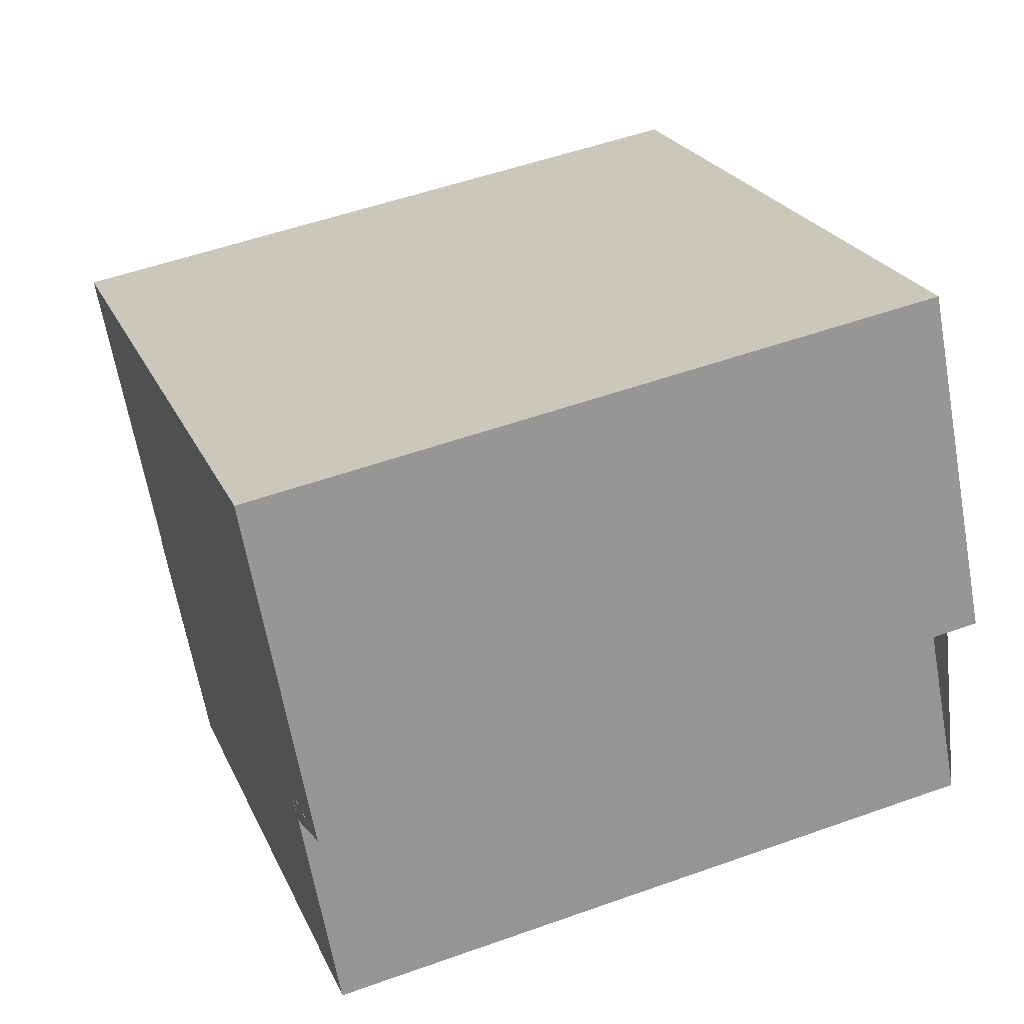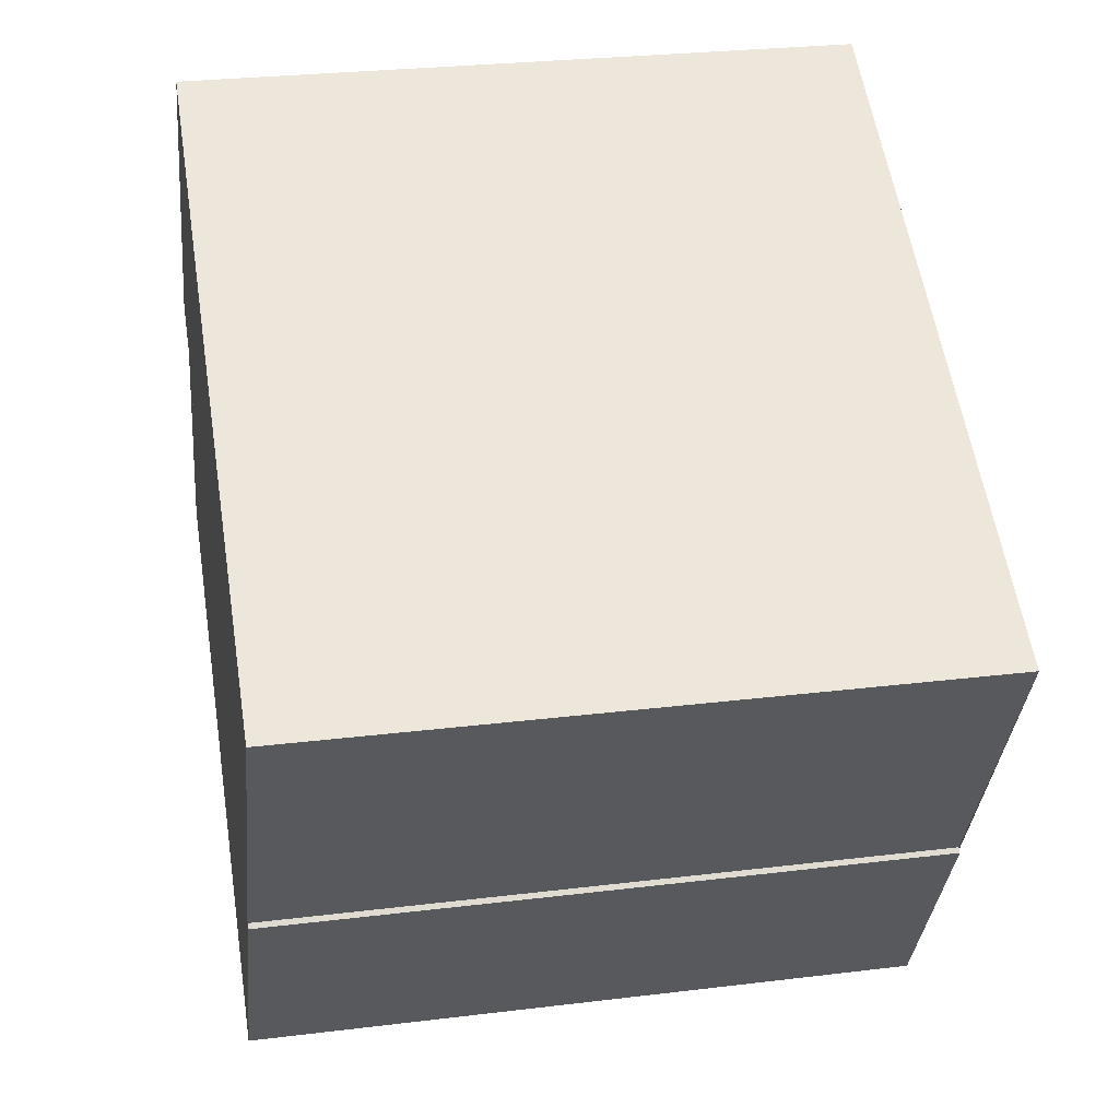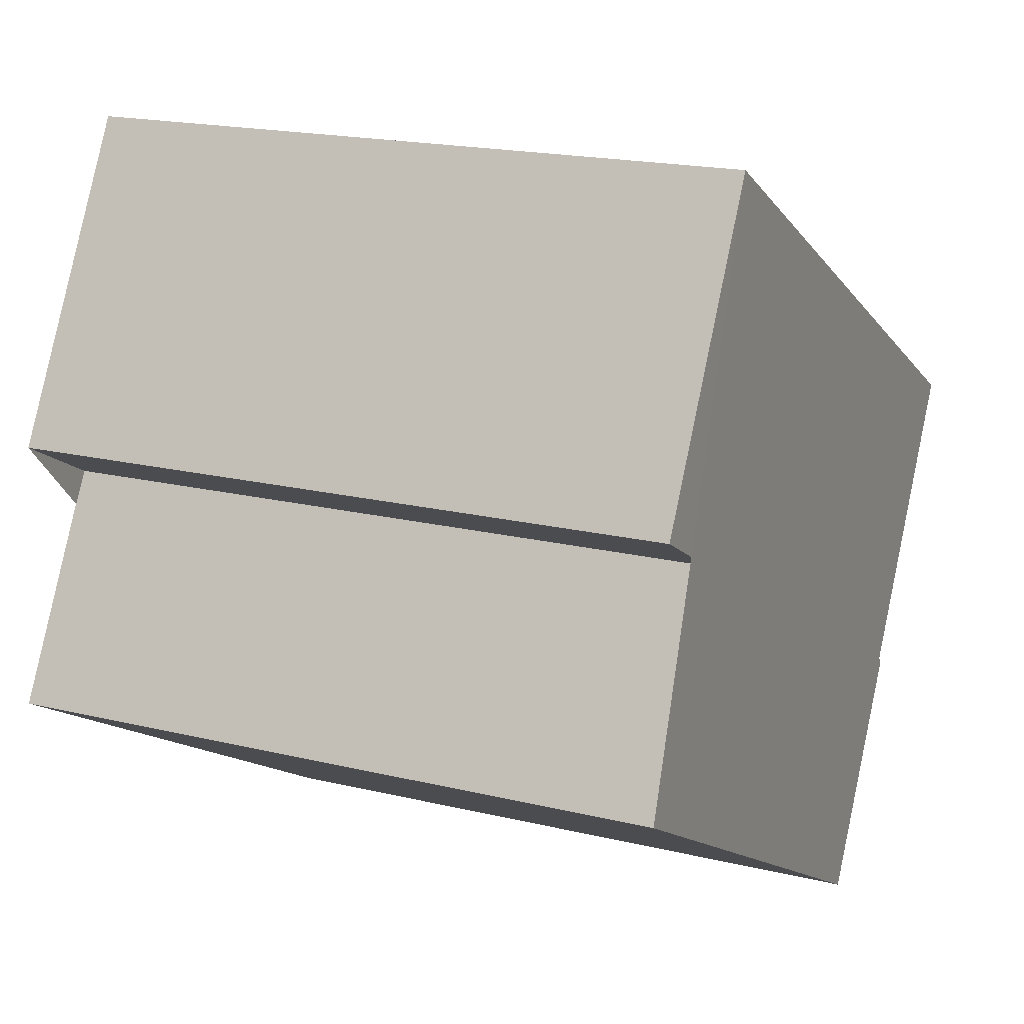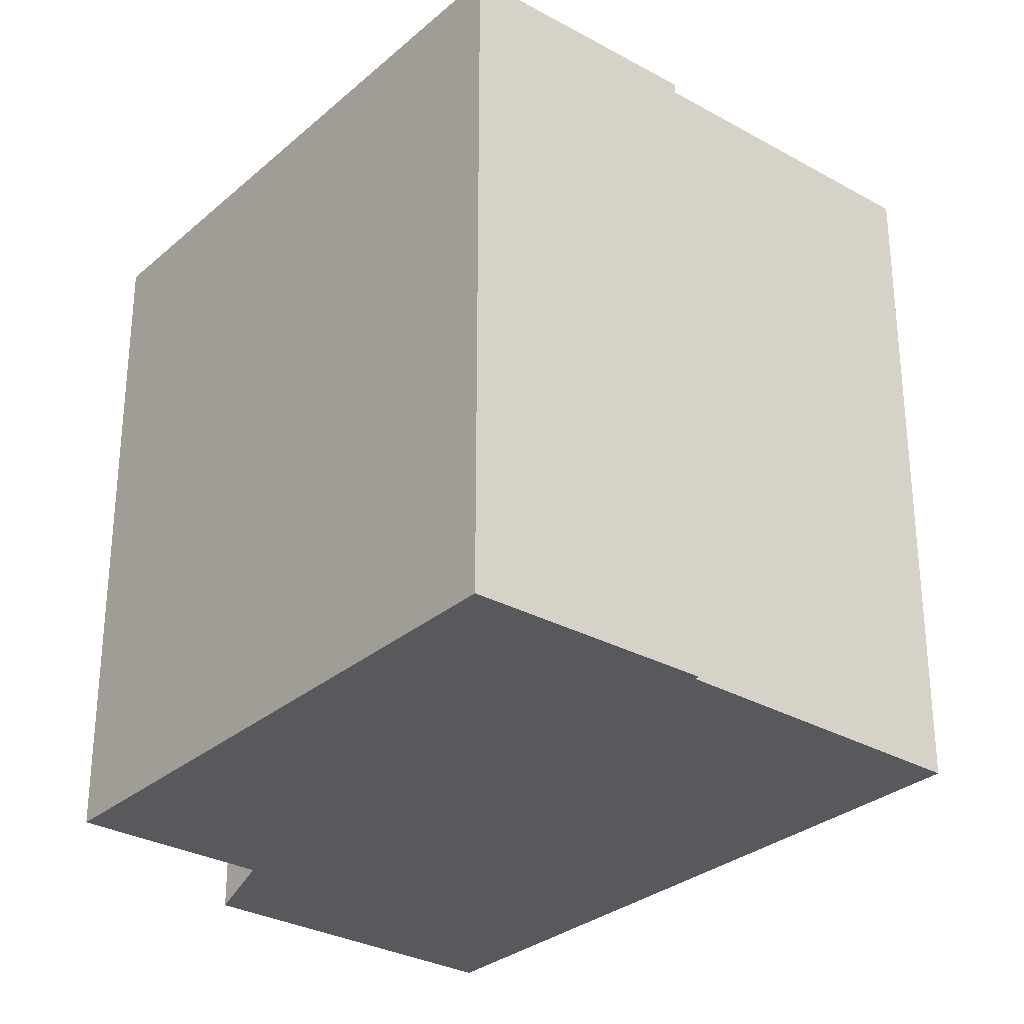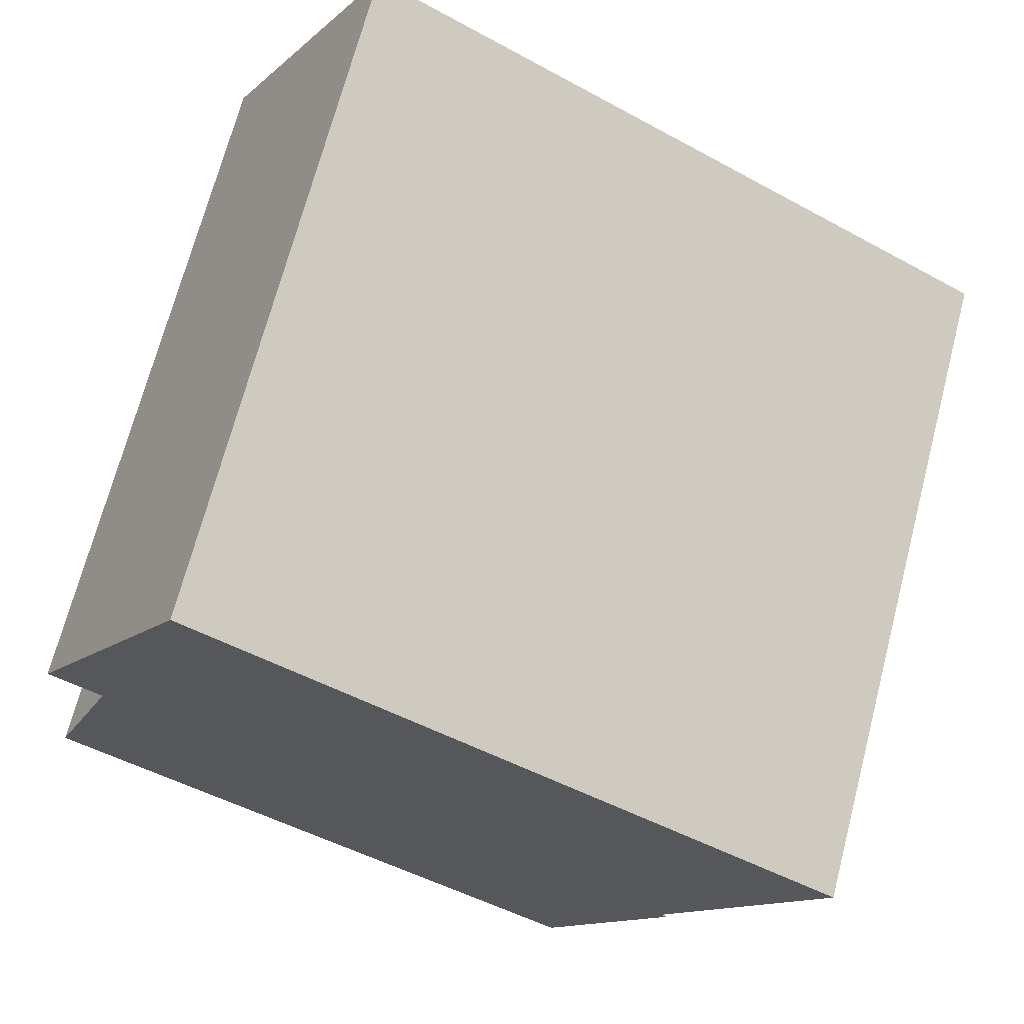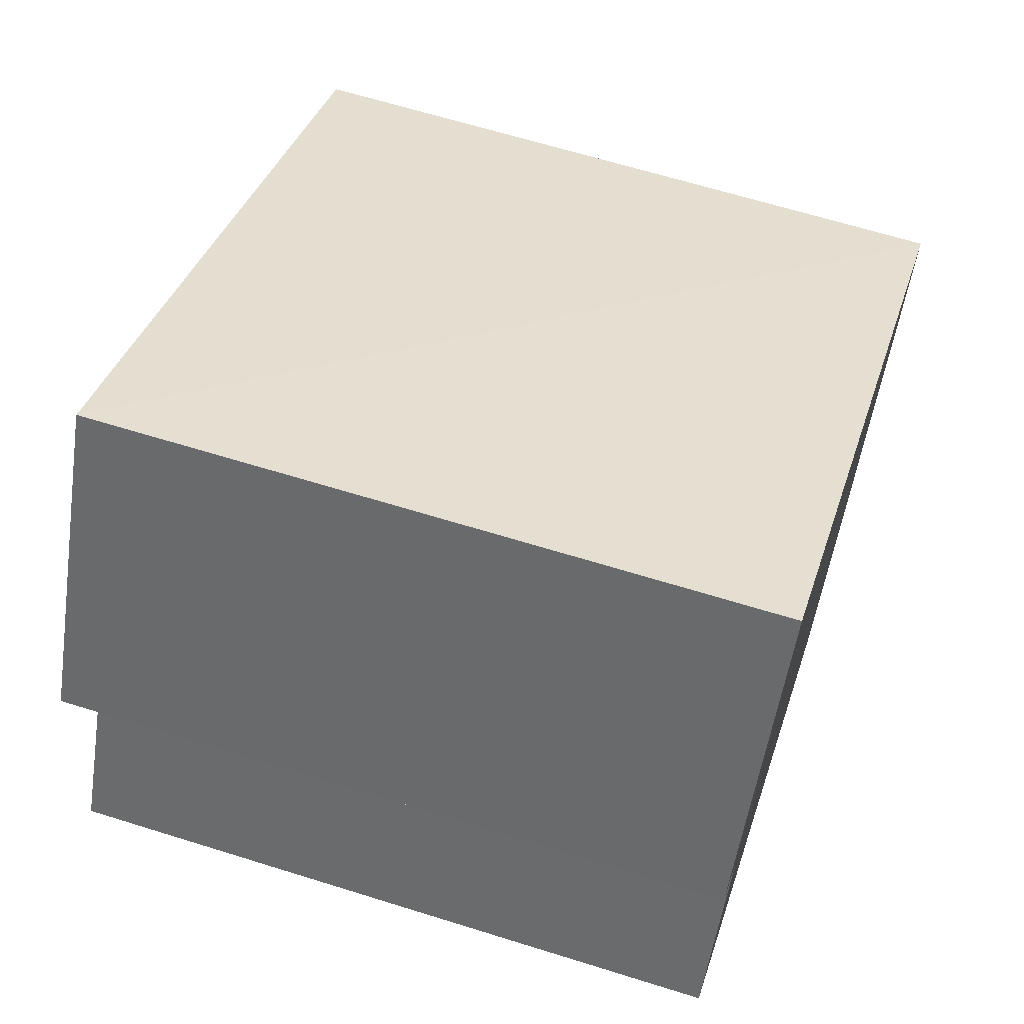
<metadata>
{"format":"obj","ext":"obj","renderer":"f3d","projection":"perspective","resolution":1024,"background":"white","views":[{"elev":52.6,"azim":-111.1,"up":"+Y"},{"elev":27.5,"azim":79.2,"up":"+Y"},{"elev":18.9,"azim":-65.0,"up":"+Y"},{"elev":-29.9,"azim":21.2,"up":"+Z"},{"elev":69.3,"azim":14.6,"up":"+Y"},{"elev":64.6,"azim":-72.5,"up":"+Y"}]}
</metadata>
<code>
v 8.498e+04 4.468e+05 -0.124
v 8.497e+04 4.468e+05 -0.124
v 8.498e+04 4.468e+05 -0.124
v 8.497e+04 4.468e+05 -0.124
v 8.498e+04 4.468e+05 -0.124
v 8.499e+04 4.468e+05 -0.124
v 8.498e+04 4.468e+05 -0.124
v 8.498e+04 4.468e+05 -0.124
v 8.497e+04 4.468e+05 9.804
v 8.498e+04 4.468e+05 9.902
v 8.498e+04 4.468e+05 9.804
v 8.497e+04 4.468e+05 9.788
v 8.498e+04 4.468e+05 9.901
v 8.498e+04 4.468e+05 9.9
v 8.499e+04 4.468e+05 9.898
v 8.498e+04 4.468e+05 9.786
f 1 2 3 4 5 6 7 8
f 9 2 1 10
f 11 3 2 9
f 12 4 3 11
f 10 1 8 13
f 13 8 7 14
f 14 7 6 15
f 15 6 5 16
f 16 5 4 12
f 16 12 11 9 10 13 14 15

</code>
